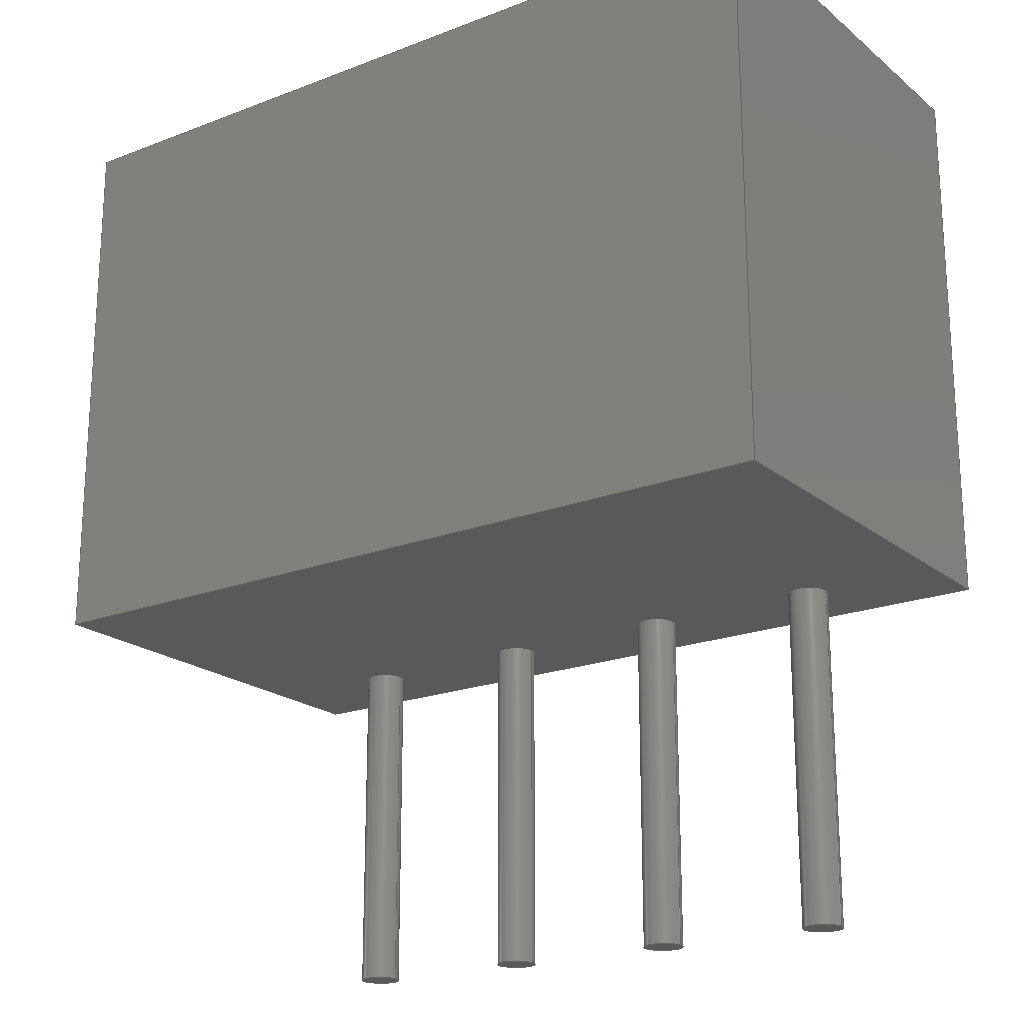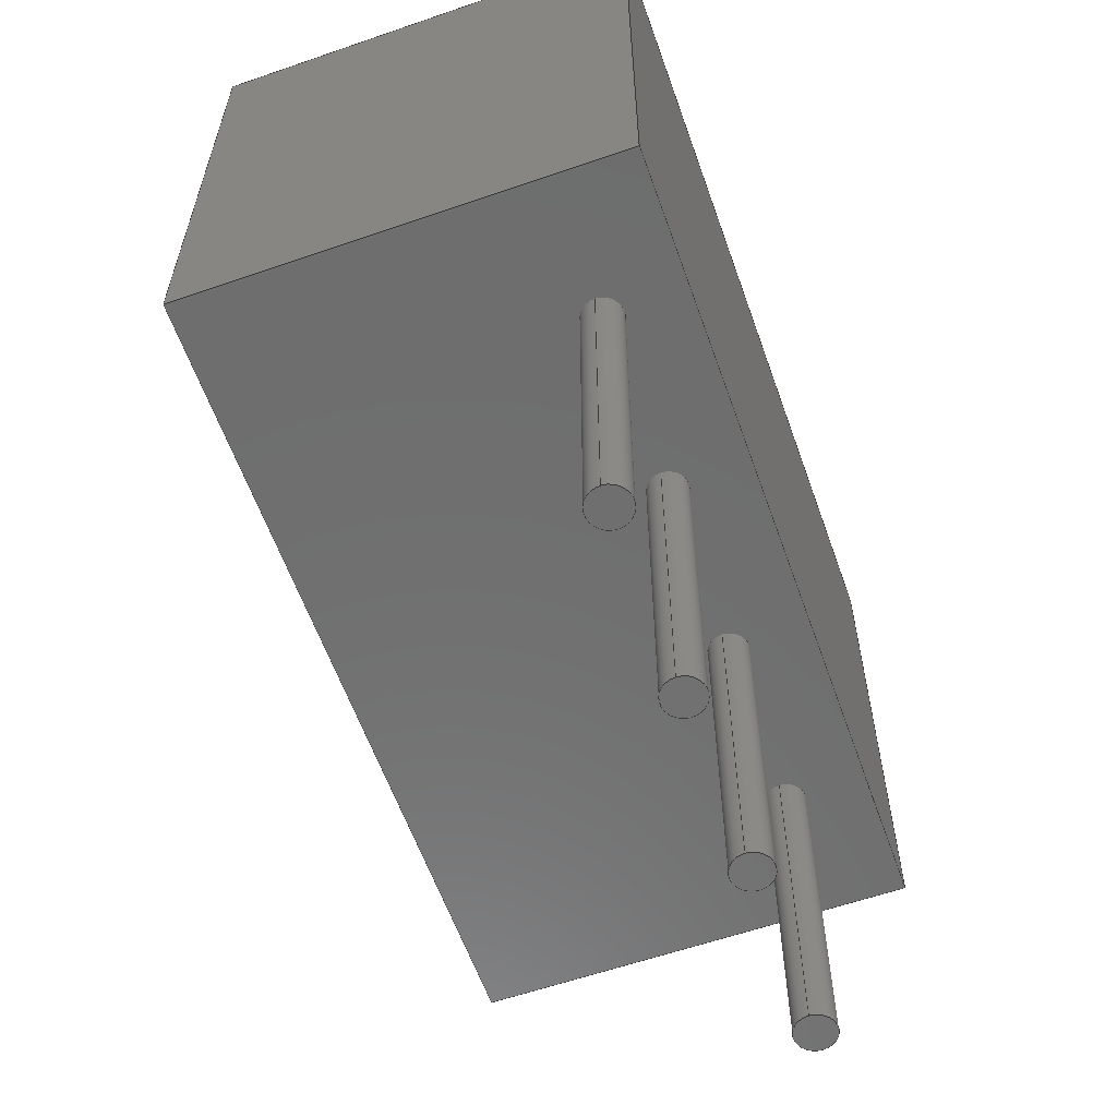
<metadata>
{"format":"step","ext":"step","renderer":"f3d","projection":"perspective","resolution":1024,"background":"white","views":[{"elev":-20.3,"azim":-144.9,"up":"+Z"},{"elev":-60.0,"azim":-70.5,"up":"+Z"}]}
</metadata>
<code>
ISO-10303-21;
DATA;
#1=SHAPE_DEFINITION_REPRESENTATION(#2,#3);
#2=PRODUCT_DEFINITION_SHAPE('',$,#4);
#3=SHAPE_REPRESENTATION('',(#72,#127,#182,#237,#292,#19),#11);
#4=PRODUCT_DEFINITION('design','example product_definition',#6,#5);
#5=PRODUCT_DEFINITION_CONTEXT('3D Mechanical Parts',#10,'design');
#6=PRODUCT_DEFINITION_FORMATION('1','first version',#8);
#7=APPLICATION_PROTOCOL_DEFINITION('international standard','automotive_design',2003,#10);
#8=PRODUCT('product','part','',(#9));
#9=PRODUCT_CONTEXT('3D Mechanical Parts',#10,'mechanical');
#10=APPLICATION_CONTEXT('Core Data for Automotive Mechanical Design Process');
#11=(GEOMETRIC_REPRESENTATION_CONTEXT(3) GLOBAL_UNCERTAINTY_ASSIGNED_CONTEXT((#12)) GLOBAL_UNIT_ASSIGNED_CONTEXT((#13,#14,#18)) REPRESENTATION_CONTEXT('ID1','3D'));
#12=UNCERTAINTY_MEASURE_WITH_UNIT(LENGTH_MEASURE(1e-05),#13,'DISTANCE_ACCURACY_VALUE','Maximum model space distance between geometric entities at asserted connectivities');
#13=(LENGTH_UNIT() NAMED_UNIT(*) SI_UNIT(.MILLI.,.METRE.));
#14=(CONVERSION_BASED_UNIT('degree',#16) NAMED_UNIT(#15) PLANE_ANGLE_UNIT());
#15=DIMENSIONAL_EXPONENTS(0,0,0,0,0,0,0);
#16=MEASURE_WITH_UNIT(PLANE_ANGLE_MEASURE(0.01745),#17);
#17=(NAMED_UNIT(*) PLANE_ANGLE_UNIT() SI_UNIT($,.RADIAN.));
#18=(NAMED_UNIT(*) SI_UNIT($,.STERADIAN.) SOLID_ANGLE_UNIT());
#19=AXIS2_PLACEMENT_3D('',#20,#21,#22);
#20=CARTESIAN_POINT('',(0,0,0));
#21=DIRECTION('',(0,0,1));
#22=DIRECTION('',(1,0,0));
#23=MECHANICAL_DESIGN_GEOMETRIC_PRESENTATION_REPRESENTATION($,(#124,#125,#126,#179,#180,#181,#234,#235,#236,#289,#290,#291,#294,#331,#360,#389,#410,#423),#11);
#24=PRODUCT_CATEGORY_RELATIONSHIP('','',#25,#26);
#25=PRODUCT_CATEGORY('part','');
#26=PRODUCT_RELATED_PRODUCT_CATEGORY('','',(#8));
#27=PRESENTATION_STYLE_ASSIGNMENT((#28,#33));
#28=SURFACE_STYLE_USAGE(.BOTH.,#29);
#29=SURFACE_SIDE_STYLE('',(#30));
#30=SURFACE_STYLE_FILL_AREA(#31);
#31=FILL_AREA_STYLE('',(#32));
#32=FILL_AREA_STYLE_COLOUR('',#34);
#33=CURVE_STYLE('',#35,POSITIVE_LENGTH_MEASURE(0.1),#34);
#34=COLOUR_RGB('Aluminum',0.725,0.725,0.725);
#35=DRAUGHTING_PRE_DEFINED_CURVE_FONT('continuous');
#36=PRESENTATION_STYLE_ASSIGNMENT((#37,#42));
#37=SURFACE_STYLE_USAGE(.BOTH.,#38);
#38=SURFACE_SIDE_STYLE('',(#39));
#39=SURFACE_STYLE_FILL_AREA(#40);
#40=FILL_AREA_STYLE('',(#41));
#41=FILL_AREA_STYLE_COLOUR('',#43);
#42=CURVE_STYLE('',#44,POSITIVE_LENGTH_MEASURE(0.1),#43);
#43=COLOUR_RGB('Black',0.196,0.196,0.196);
#44=DRAUGHTING_PRE_DEFINED_CURVE_FONT('continuous');
#45=PRESENTATION_STYLE_ASSIGNMENT((#46,#51));
#46=SURFACE_STYLE_USAGE(.BOTH.,#47);
#47=SURFACE_SIDE_STYLE('',(#48));
#48=SURFACE_STYLE_FILL_AREA(#49);
#49=FILL_AREA_STYLE('',(#50));
#50=FILL_AREA_STYLE_COLOUR('',#52);
#51=CURVE_STYLE('',#53,POSITIVE_LENGTH_MEASURE(0.1),#52);
#52=COLOUR_RGB('Pin1',0.588,0.588,0.588);
#53=DRAUGHTING_PRE_DEFINED_CURVE_FONT('continuous');
#54=PRESENTATION_STYLE_ASSIGNMENT((#55,#60));
#55=SURFACE_STYLE_USAGE(.BOTH.,#56);
#56=SURFACE_SIDE_STYLE('',(#57));
#57=SURFACE_STYLE_FILL_AREA(#58);
#58=FILL_AREA_STYLE('',(#59));
#59=FILL_AREA_STYLE_COLOUR('',#61);
#60=CURVE_STYLE('',#62,POSITIVE_LENGTH_MEASURE(0.1),#61);
#61=COLOUR_RGB('HeatTab',0.588,0.588,0.588);
#62=DRAUGHTING_PRE_DEFINED_CURVE_FONT('continuous');
#63=PRESENTATION_STYLE_ASSIGNMENT((#64,#69));
#64=SURFACE_STYLE_USAGE(.BOTH.,#65);
#65=SURFACE_SIDE_STYLE('',(#66));
#66=SURFACE_STYLE_FILL_AREA(#67);
#67=FILL_AREA_STYLE('',(#68));
#68=FILL_AREA_STYLE_COLOUR('',#70);
#69=CURVE_STYLE('',#71,POSITIVE_LENGTH_MEASURE(0.1),#70);
#70=COLOUR_RGB('MountTab',0.706,0.706,0.706);
#71=DRAUGHTING_PRE_DEFINED_CURVE_FONT('continuous');
#72=MANIFOLD_SOLID_BREP($,#73);
#73=CLOSED_SHELL('',(#74,#75,#76));
#74=ADVANCED_FACE($,(#80,#79),#97,.T.);
#75=ADVANCED_FACE($,(#81),#77,.F.);
#76=ADVANCED_FACE($,(#82),#78,.T.);
#77=PLANE($,#102);
#78=PLANE($,#103);
#79=FACE_BOUND($,#84,.T.);
#80=FACE_OUTER_BOUND($,#83,.T.);
#81=FACE_OUTER_BOUND($,#85,.T.);
#82=FACE_OUTER_BOUND($,#86,.T.);
#83=EDGE_LOOP($,(#93));
#84=EDGE_LOOP($,(#94));
#85=EDGE_LOOP($,(#95));
#86=EDGE_LOOP($,(#96));
#87=CIRCLE($,#100,0.2794);
#88=CIRCLE($,#101,0.2794);
#89=VERTEX_POINT('',#118);
#90=VERTEX_POINT('',#120);
#91=EDGE_CURVE($,#89,#89,#87,.T.);
#92=EDGE_CURVE($,#90,#90,#88,.T.);
#93=ORIENTED_EDGE($,*,*,#91,.F.);
#94=ORIENTED_EDGE($,*,*,#92,.F.);
#95=ORIENTED_EDGE($,*,*,#92,.T.);
#96=ORIENTED_EDGE($,*,*,#91,.T.);
#97=CYLINDRICAL_SURFACE($,#99,0.2794);
#98=AXIS2_PLACEMENT_3D('placement',#116,#104,#105);
#99=AXIS2_PLACEMENT_3D($,#117,#106,#107);
#100=AXIS2_PLACEMENT_3D($,#119,#108,#109);
#101=AXIS2_PLACEMENT_3D($,#121,#110,#111);
#102=AXIS2_PLACEMENT_3D($,#122,#112,#113);
#103=AXIS2_PLACEMENT_3D($,#123,#114,#115);
#104=DIRECTION('axis',(0,1,0));
#105=DIRECTION('refdir',(1,0,0));
#106=DIRECTION('',(0,0,1));
#107=DIRECTION('',(1,0,0));
#108=DIRECTION('',(0,0,1));
#109=DIRECTION('',(1,0,0));
#110=DIRECTION('',(0,0,-1));
#111=DIRECTION('',(1,0,0));
#112=DIRECTION('',(0,0,1));
#113=DIRECTION('',(0,1,0));
#114=DIRECTION('',(0,0,1));
#115=DIRECTION('',(0,1,0));
#116=CARTESIAN_POINT('',(0,0,0));
#117=CARTESIAN_POINT('',(0,-1.92,-4.775));
#118=CARTESIAN_POINT('',(-0.279,-1.92,0));
#119=CARTESIAN_POINT('',(0,-1.92,0));
#120=CARTESIAN_POINT('',(-0.279,-1.92,-4.775));
#121=CARTESIAN_POINT('',(0,-1.92,-4.775));
#122=CARTESIAN_POINT('',(0,-1.92,-4.775));
#123=CARTESIAN_POINT('',(0,-1.92,0));
#124=STYLED_ITEM('color',(#27),#74);
#125=STYLED_ITEM('color',(#27),#75);
#126=STYLED_ITEM('color',(#27),#76);
#127=MANIFOLD_SOLID_BREP($,#128);
#128=CLOSED_SHELL('',(#129,#130,#131));
#129=ADVANCED_FACE($,(#135,#134),#152,.T.);
#130=ADVANCED_FACE($,(#136),#132,.F.);
#131=ADVANCED_FACE($,(#137),#133,.T.);
#132=PLANE($,#157);
#133=PLANE($,#158);
#134=FACE_BOUND($,#139,.T.);
#135=FACE_OUTER_BOUND($,#138,.T.);
#136=FACE_OUTER_BOUND($,#140,.T.);
#137=FACE_OUTER_BOUND($,#141,.T.);
#138=EDGE_LOOP($,(#148));
#139=EDGE_LOOP($,(#149));
#140=EDGE_LOOP($,(#150));
#141=EDGE_LOOP($,(#151));
#142=CIRCLE($,#155,0.2794);
#143=CIRCLE($,#156,0.2794);
#144=VERTEX_POINT('',#173);
#145=VERTEX_POINT('',#175);
#146=EDGE_CURVE($,#144,#144,#142,.T.);
#147=EDGE_CURVE($,#145,#145,#143,.T.);
#148=ORIENTED_EDGE($,*,*,#146,.F.);
#149=ORIENTED_EDGE($,*,*,#147,.F.);
#150=ORIENTED_EDGE($,*,*,#147,.T.);
#151=ORIENTED_EDGE($,*,*,#146,.T.);
#152=CYLINDRICAL_SURFACE($,#154,0.2794);
#153=AXIS2_PLACEMENT_3D('placement',#171,#159,#160);
#154=AXIS2_PLACEMENT_3D($,#172,#161,#162);
#155=AXIS2_PLACEMENT_3D($,#174,#163,#164);
#156=AXIS2_PLACEMENT_3D($,#176,#165,#166);
#157=AXIS2_PLACEMENT_3D($,#177,#167,#168);
#158=AXIS2_PLACEMENT_3D($,#178,#169,#170);
#159=DIRECTION('axis',(0,1,0));
#160=DIRECTION('refdir',(1,0,0));
#161=DIRECTION('',(0,0,1));
#162=DIRECTION('',(1,0,0));
#163=DIRECTION('',(0,0,1));
#164=DIRECTION('',(1,0,0));
#165=DIRECTION('',(0,0,-1));
#166=DIRECTION('',(1,0,0));
#167=DIRECTION('',(0,0,1));
#168=DIRECTION('',(0,1,0));
#169=DIRECTION('',(0,0,1));
#170=DIRECTION('',(0,1,0));
#171=CARTESIAN_POINT('',(0,0,0));
#172=CARTESIAN_POINT('',(2.54,-1.92,-4.775));
#173=CARTESIAN_POINT('',(2.261,-1.92,0));
#174=CARTESIAN_POINT('',(2.54,-1.92,0));
#175=CARTESIAN_POINT('',(2.261,-1.92,-4.775));
#176=CARTESIAN_POINT('',(2.54,-1.92,-4.775));
#177=CARTESIAN_POINT('',(2.54,-1.92,-4.775));
#178=CARTESIAN_POINT('',(2.54,-1.92,0));
#179=STYLED_ITEM('color',(#27),#129);
#180=STYLED_ITEM('color',(#27),#130);
#181=STYLED_ITEM('color',(#27),#131);
#182=MANIFOLD_SOLID_BREP($,#183);
#183=CLOSED_SHELL('',(#184,#185,#186));
#184=ADVANCED_FACE($,(#190,#189),#207,.T.);
#185=ADVANCED_FACE($,(#191),#187,.F.);
#186=ADVANCED_FACE($,(#192),#188,.T.);
#187=PLANE($,#212);
#188=PLANE($,#213);
#189=FACE_BOUND($,#194,.T.);
#190=FACE_OUTER_BOUND($,#193,.T.);
#191=FACE_OUTER_BOUND($,#195,.T.);
#192=FACE_OUTER_BOUND($,#196,.T.);
#193=EDGE_LOOP($,(#203));
#194=EDGE_LOOP($,(#204));
#195=EDGE_LOOP($,(#205));
#196=EDGE_LOOP($,(#206));
#197=CIRCLE($,#210,0.2794);
#198=CIRCLE($,#211,0.2794);
#199=VERTEX_POINT('',#228);
#200=VERTEX_POINT('',#230);
#201=EDGE_CURVE($,#199,#199,#197,.T.);
#202=EDGE_CURVE($,#200,#200,#198,.T.);
#203=ORIENTED_EDGE($,*,*,#201,.F.);
#204=ORIENTED_EDGE($,*,*,#202,.F.);
#205=ORIENTED_EDGE($,*,*,#202,.T.);
#206=ORIENTED_EDGE($,*,*,#201,.T.);
#207=CYLINDRICAL_SURFACE($,#209,0.2794);
#208=AXIS2_PLACEMENT_3D('placement',#226,#214,#215);
#209=AXIS2_PLACEMENT_3D($,#227,#216,#217);
#210=AXIS2_PLACEMENT_3D($,#229,#218,#219);
#211=AXIS2_PLACEMENT_3D($,#231,#220,#221);
#212=AXIS2_PLACEMENT_3D($,#232,#222,#223);
#213=AXIS2_PLACEMENT_3D($,#233,#224,#225);
#214=DIRECTION('axis',(0,1,0));
#215=DIRECTION('refdir',(1,0,0));
#216=DIRECTION('',(0,0,1));
#217=DIRECTION('',(1,0,0));
#218=DIRECTION('',(0,0,1));
#219=DIRECTION('',(1,0,0));
#220=DIRECTION('',(0,0,-1));
#221=DIRECTION('',(1,0,0));
#222=DIRECTION('',(0,0,1));
#223=DIRECTION('',(0,1,0));
#224=DIRECTION('',(0,0,1));
#225=DIRECTION('',(0,1,0));
#226=CARTESIAN_POINT('',(0,0,0));
#227=CARTESIAN_POINT('',(5.08,-1.92,-4.775));
#228=CARTESIAN_POINT('',(4.801,-1.92,0));
#229=CARTESIAN_POINT('',(5.08,-1.92,0));
#230=CARTESIAN_POINT('',(4.801,-1.92,-4.775));
#231=CARTESIAN_POINT('',(5.08,-1.92,-4.775));
#232=CARTESIAN_POINT('',(5.08,-1.92,-4.775));
#233=CARTESIAN_POINT('',(5.08,-1.92,0));
#234=STYLED_ITEM('color',(#27),#184);
#235=STYLED_ITEM('color',(#27),#185);
#236=STYLED_ITEM('color',(#27),#186);
#237=MANIFOLD_SOLID_BREP($,#238);
#238=CLOSED_SHELL('',(#239,#240,#241));
#239=ADVANCED_FACE($,(#245,#244),#262,.T.);
#240=ADVANCED_FACE($,(#246),#242,.F.);
#241=ADVANCED_FACE($,(#247),#243,.T.);
#242=PLANE($,#267);
#243=PLANE($,#268);
#244=FACE_BOUND($,#249,.T.);
#245=FACE_OUTER_BOUND($,#248,.T.);
#246=FACE_OUTER_BOUND($,#250,.T.);
#247=FACE_OUTER_BOUND($,#251,.T.);
#248=EDGE_LOOP($,(#258));
#249=EDGE_LOOP($,(#259));
#250=EDGE_LOOP($,(#260));
#251=EDGE_LOOP($,(#261));
#252=CIRCLE($,#265,0.2794);
#253=CIRCLE($,#266,0.2794);
#254=VERTEX_POINT('',#283);
#255=VERTEX_POINT('',#285);
#256=EDGE_CURVE($,#254,#254,#252,.T.);
#257=EDGE_CURVE($,#255,#255,#253,.T.);
#258=ORIENTED_EDGE($,*,*,#256,.F.);
#259=ORIENTED_EDGE($,*,*,#257,.F.);
#260=ORIENTED_EDGE($,*,*,#257,.T.);
#261=ORIENTED_EDGE($,*,*,#256,.T.);
#262=CYLINDRICAL_SURFACE($,#264,0.2794);
#263=AXIS2_PLACEMENT_3D('placement',#281,#269,#270);
#264=AXIS2_PLACEMENT_3D($,#282,#271,#272);
#265=AXIS2_PLACEMENT_3D($,#284,#273,#274);
#266=AXIS2_PLACEMENT_3D($,#286,#275,#276);
#267=AXIS2_PLACEMENT_3D($,#287,#277,#278);
#268=AXIS2_PLACEMENT_3D($,#288,#279,#280);
#269=DIRECTION('axis',(0,1,0));
#270=DIRECTION('refdir',(1,0,0));
#271=DIRECTION('',(0,0,1));
#272=DIRECTION('',(1,0,0));
#273=DIRECTION('',(0,0,1));
#274=DIRECTION('',(1,0,0));
#275=DIRECTION('',(0,0,-1));
#276=DIRECTION('',(1,0,0));
#277=DIRECTION('',(0,0,1));
#278=DIRECTION('',(0,1,0));
#279=DIRECTION('',(0,0,1));
#280=DIRECTION('',(0,1,0));
#281=CARTESIAN_POINT('',(0,0,0));
#282=CARTESIAN_POINT('',(7.62,-1.92,-4.775));
#283=CARTESIAN_POINT('',(7.341,-1.92,0));
#284=CARTESIAN_POINT('',(7.62,-1.92,0));
#285=CARTESIAN_POINT('',(7.341,-1.92,-4.775));
#286=CARTESIAN_POINT('',(7.62,-1.92,-4.775));
#287=CARTESIAN_POINT('',(7.62,-1.92,-4.775));
#288=CARTESIAN_POINT('',(7.62,-1.92,0));
#289=STYLED_ITEM('color',(#27),#239);
#290=STYLED_ITEM('color',(#27),#240);
#291=STYLED_ITEM('color',(#27),#241);
#292=MANIFOLD_SOLID_BREP($,#293);
#293=CLOSED_SHELL('',(#295,#332,#361,#390,#411,#424));
#294=STYLED_ITEM('',(#36),#295);
#295=ADVANCED_FACE('',(#301),#296,.T.);
#296=PLANE('',#297);
#297=AXIS2_PLACEMENT_3D('',#298,#299,#300);
#298=CARTESIAN_POINT('',(-1.955,-3.05,0));
#299=DIRECTION('',(0,-1,0));
#300=DIRECTION('',(0,0,1));
#301=FACE_OUTER_BOUND('',#302,.T.);
#302=EDGE_LOOP('',(#311,#318,#325,#330));
#303=CARTESIAN_POINT('',(9.575,-3.05,0));
#304=VERTEX_POINT('',#303);
#305=CARTESIAN_POINT('',(-1.955,-3.05,0));
#306=VERTEX_POINT('',#305);
#307=EDGE_CURVE('',#304,#306,#308,.T.);
#308=LINE('',#303,#309);
#309=VECTOR('',#310,11.53);
#310=DIRECTION('',(-1,0,0));
#311=ORIENTED_EDGE('',*,*,#307,.F.);
#312=CARTESIAN_POINT('',(9.575,-3.05,7.722));
#313=VERTEX_POINT('',#312);
#314=EDGE_CURVE('',#313,#304,#315,.T.);
#315=LINE('',#312,#316);
#316=VECTOR('',#317,7.722);
#317=DIRECTION('',(0,0,-1));
#318=ORIENTED_EDGE('',*,*,#314,.F.);
#319=CARTESIAN_POINT('',(-1.955,-3.05,7.722));
#320=VERTEX_POINT('',#319);
#321=EDGE_CURVE('',#320,#313,#322,.T.);
#322=LINE('',#319,#323);
#323=VECTOR('',#324,11.53);
#324=DIRECTION('',(1,0,0));
#325=ORIENTED_EDGE('',*,*,#321,.F.);
#326=EDGE_CURVE('',#306,#320,#327,.T.);
#327=LINE('',#305,#328);
#328=VECTOR('',#329,7.722);
#329=DIRECTION('',(0,0,1));
#330=ORIENTED_EDGE('',*,*,#326,.F.);
#331=STYLED_ITEM('',(#36),#332);
#332=ADVANCED_FACE('',(#338),#333,.T.);
#333=PLANE('',#334);
#334=AXIS2_PLACEMENT_3D('',#335,#336,#337);
#335=CARTESIAN_POINT('',(9.575,-3.05,0));
#336=DIRECTION('',(1,0,0));
#337=DIRECTION('',(0,0,1));
#338=FACE_OUTER_BOUND('',#339,.T.);
#339=EDGE_LOOP('',(#346,#353,#358,#359));
#340=CARTESIAN_POINT('',(9.575,3.05,0));
#341=VERTEX_POINT('',#340);
#342=EDGE_CURVE('',#341,#304,#343,.T.);
#343=LINE('',#340,#344);
#344=VECTOR('',#345,6.1);
#345=DIRECTION('',(0,-1,0));
#346=ORIENTED_EDGE('',*,*,#342,.F.);
#347=CARTESIAN_POINT('',(9.575,3.05,7.722));
#348=VERTEX_POINT('',#347);
#349=EDGE_CURVE('',#348,#341,#350,.T.);
#350=LINE('',#347,#351);
#351=VECTOR('',#352,7.722);
#352=DIRECTION('',(0,0,-1));
#353=ORIENTED_EDGE('',*,*,#349,.F.);
#354=EDGE_CURVE('',#313,#348,#355,.T.);
#355=LINE('',#312,#356);
#356=VECTOR('',#357,6.1);
#357=DIRECTION('',(0,1,0));
#358=ORIENTED_EDGE('',*,*,#354,.F.);
#359=ORIENTED_EDGE('',*,*,#314,.T.);
#360=STYLED_ITEM('',(#36),#361);
#361=ADVANCED_FACE('',(#367),#362,.T.);
#362=PLANE('',#363);
#363=AXIS2_PLACEMENT_3D('',#364,#365,#366);
#364=CARTESIAN_POINT('',(9.575,3.05,0));
#365=DIRECTION('',(0,1,0));
#366=DIRECTION('',(0,0,1));
#367=FACE_OUTER_BOUND('',#368,.T.);
#368=EDGE_LOOP('',(#375,#382,#387,#388));
#369=CARTESIAN_POINT('',(-1.955,3.05,0));
#370=VERTEX_POINT('',#369);
#371=EDGE_CURVE('',#370,#341,#372,.T.);
#372=LINE('',#369,#373);
#373=VECTOR('',#374,11.53);
#374=DIRECTION('',(1,0,0));
#375=ORIENTED_EDGE('',*,*,#371,.F.);
#376=CARTESIAN_POINT('',(-1.955,3.05,7.722));
#377=VERTEX_POINT('',#376);
#378=EDGE_CURVE('',#377,#370,#379,.T.);
#379=LINE('',#376,#380);
#380=VECTOR('',#381,7.722);
#381=DIRECTION('',(0,0,-1));
#382=ORIENTED_EDGE('',*,*,#378,.F.);
#383=EDGE_CURVE('',#348,#377,#384,.T.);
#384=LINE('',#347,#385);
#385=VECTOR('',#386,11.53);
#386=DIRECTION('',(-1,0,0));
#387=ORIENTED_EDGE('',*,*,#383,.F.);
#388=ORIENTED_EDGE('',*,*,#349,.T.);
#389=STYLED_ITEM('',(#36),#390);
#390=ADVANCED_FACE('',(#396),#391,.T.);
#391=PLANE('',#392);
#392=AXIS2_PLACEMENT_3D('',#393,#394,#395);
#393=CARTESIAN_POINT('',(-1.955,3.05,0));
#394=DIRECTION('',(-1,0,0));
#395=DIRECTION('',(0,0,1));
#396=FACE_OUTER_BOUND('',#397,.T.);
#397=EDGE_LOOP('',(#402,#403,#408,#409));
#398=EDGE_CURVE('',#306,#370,#399,.T.);
#399=LINE('',#305,#400);
#400=VECTOR('',#401,6.1);
#401=DIRECTION('',(0,1,0));
#402=ORIENTED_EDGE('',*,*,#398,.F.);
#403=ORIENTED_EDGE('',*,*,#326,.T.);
#404=EDGE_CURVE('',#377,#320,#405,.T.);
#405=LINE('',#376,#406);
#406=VECTOR('',#407,6.1);
#407=DIRECTION('',(0,-1,0));
#408=ORIENTED_EDGE('',*,*,#404,.F.);
#409=ORIENTED_EDGE('',*,*,#378,.T.);
#410=STYLED_ITEM('',(#36),#411);
#411=ADVANCED_FACE('',(#417),#412,.T.);
#412=PLANE('',#413);
#413=AXIS2_PLACEMENT_3D('',#414,#415,#416);
#414=CARTESIAN_POINT('',(-1.955,3.05,0));
#415=DIRECTION('',(0,0,-1));
#416=DIRECTION('',(0,1,0));
#417=FACE_OUTER_BOUND('',#418,.T.);
#418=EDGE_LOOP('',(#419,#420,#421,#422));
#419=ORIENTED_EDGE('',*,*,#371,.T.);
#420=ORIENTED_EDGE('',*,*,#342,.T.);
#421=ORIENTED_EDGE('',*,*,#307,.T.);
#422=ORIENTED_EDGE('',*,*,#398,.T.);
#423=STYLED_ITEM('',(#36),#424);
#424=ADVANCED_FACE('',(#430),#425,.T.);
#425=PLANE('',#426);
#426=AXIS2_PLACEMENT_3D('',#427,#428,#429);
#427=CARTESIAN_POINT('',(-1.955,-3.05,7.722));
#428=DIRECTION('',(0,0,1));
#429=DIRECTION('',(0,1,0));
#430=FACE_OUTER_BOUND('',#431,.T.);
#431=EDGE_LOOP('',(#432,#433,#434,#435));
#432=ORIENTED_EDGE('',*,*,#321,.T.);
#433=ORIENTED_EDGE('',*,*,#354,.T.);
#434=ORIENTED_EDGE('',*,*,#383,.T.);
#435=ORIENTED_EDGE('',*,*,#404,.T.);
ENDSEC;
END-ISO-10303-21;

</code>
